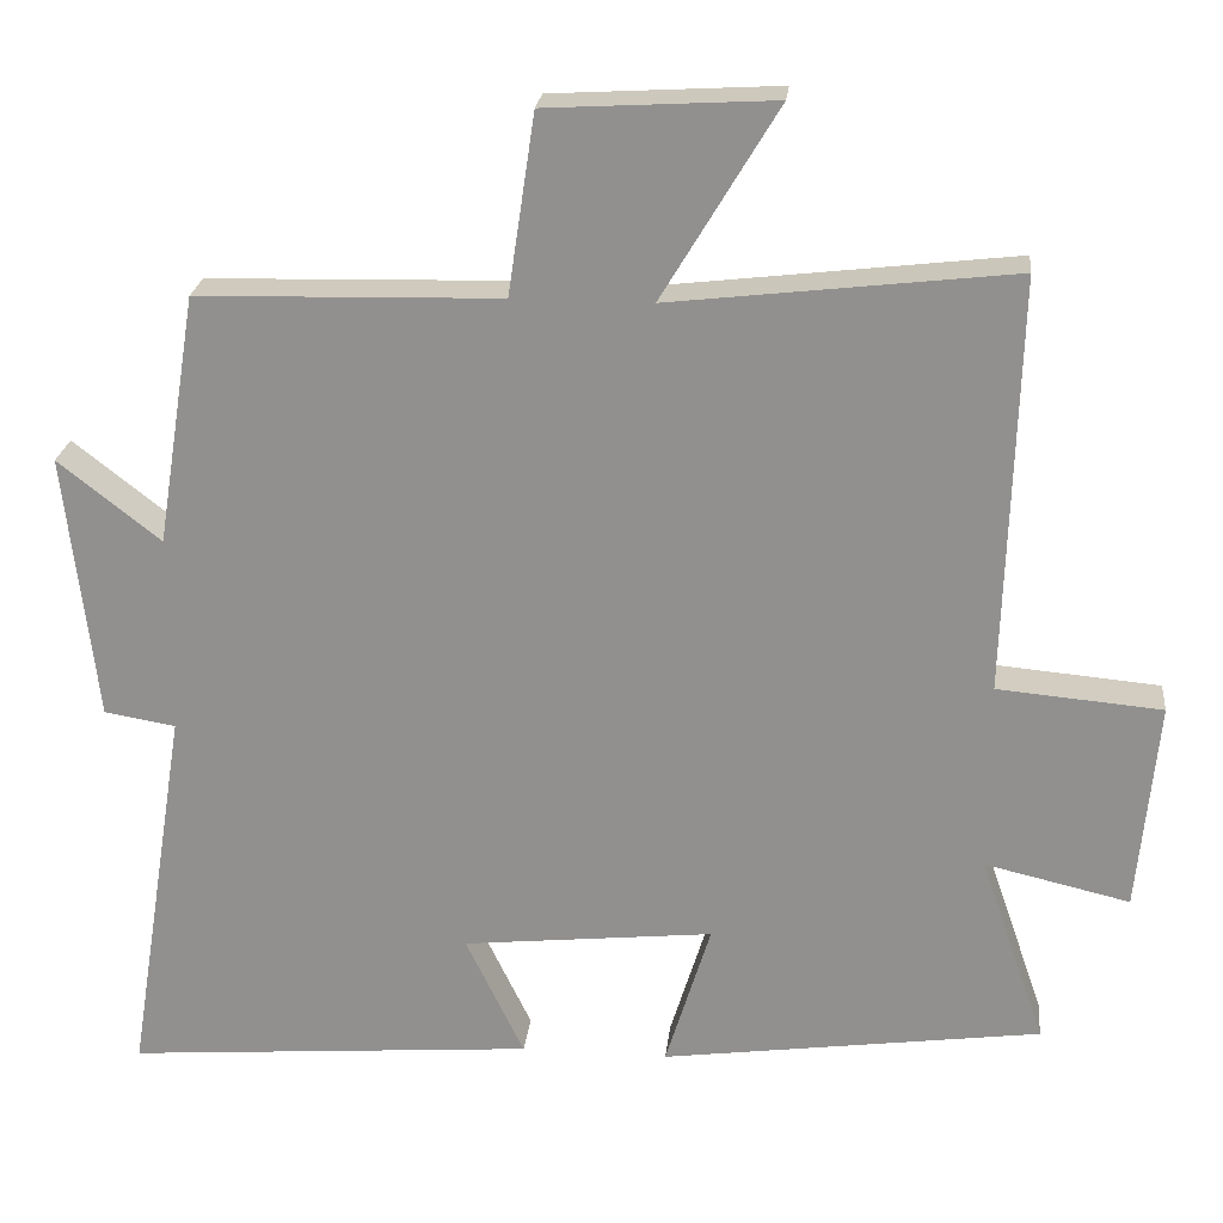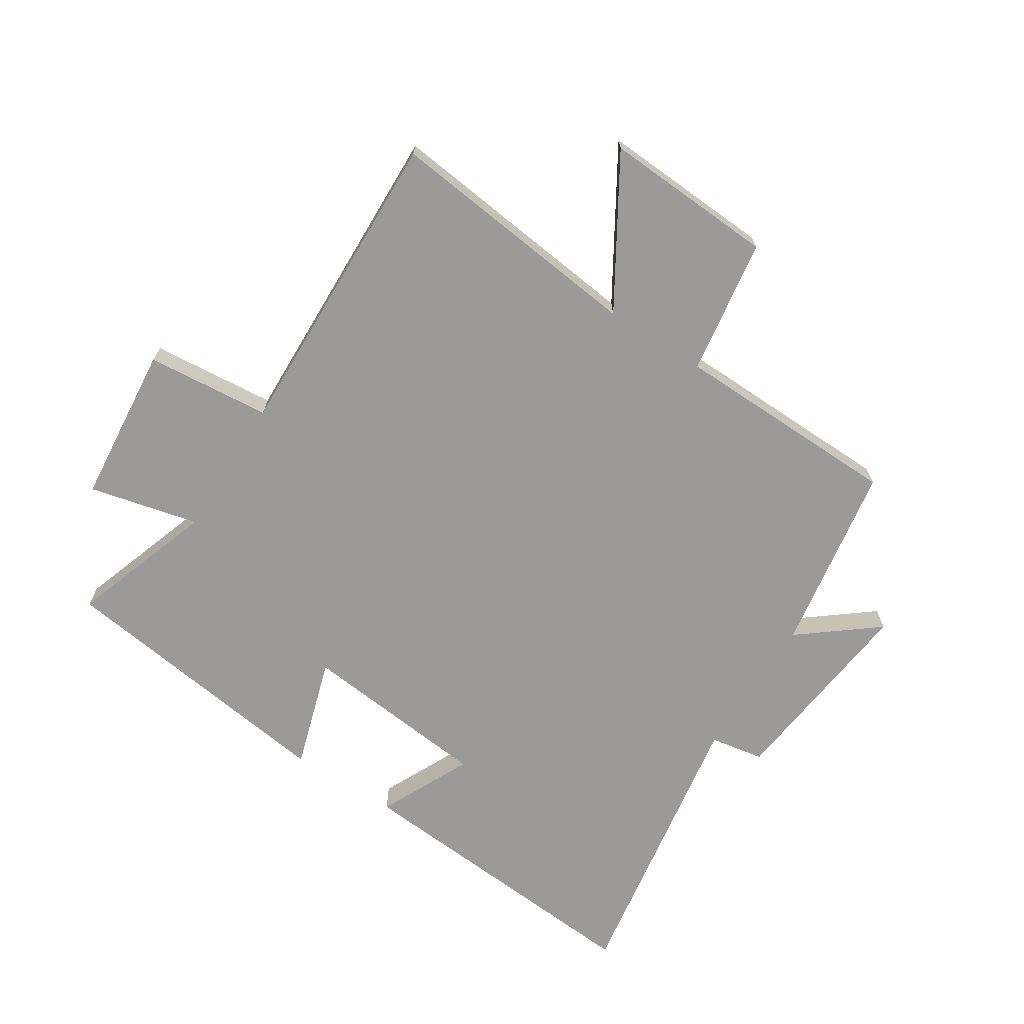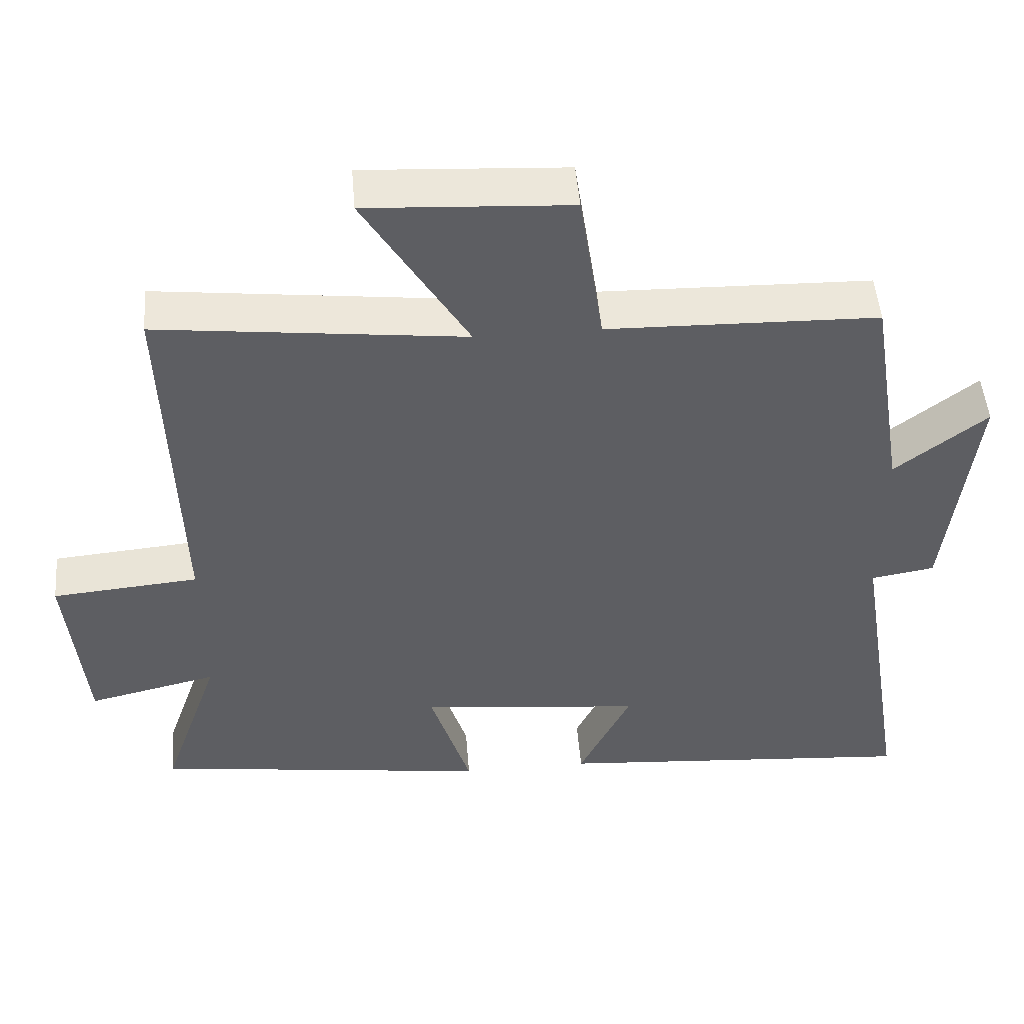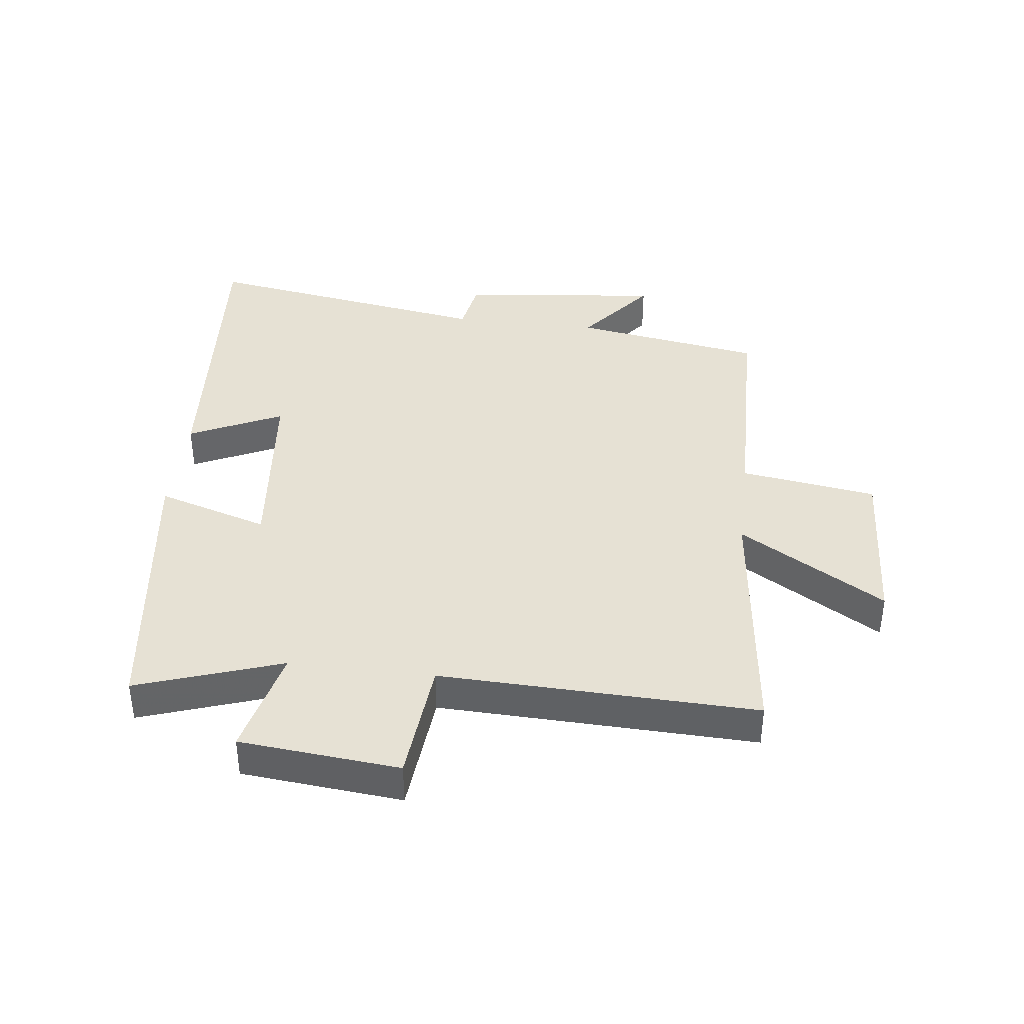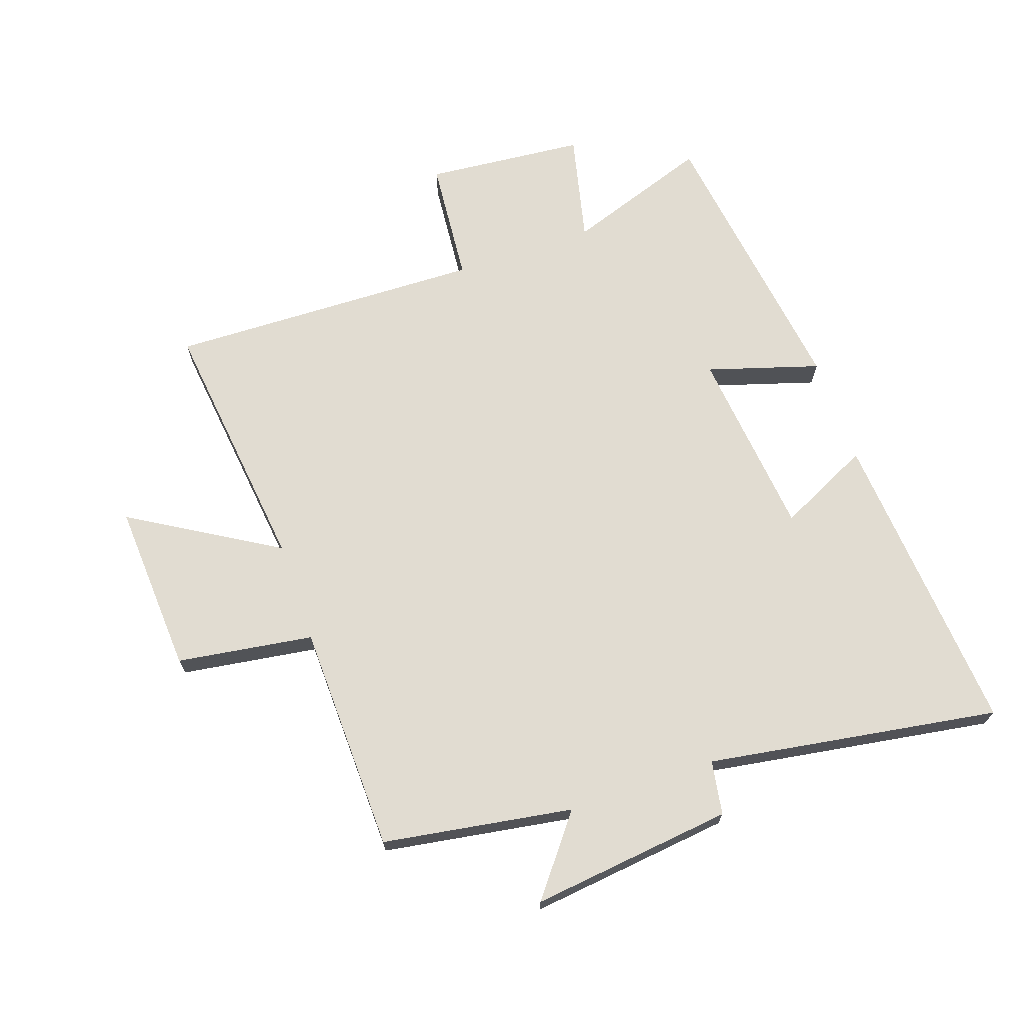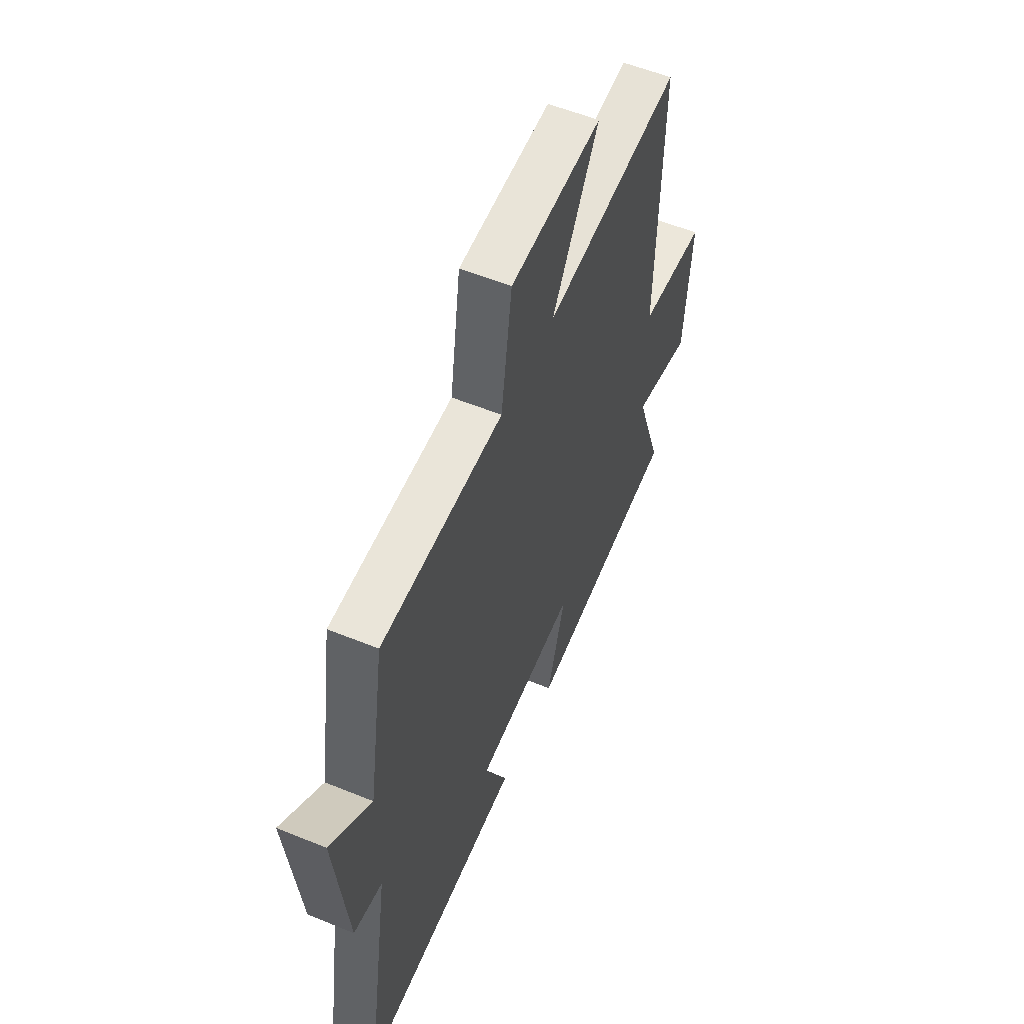
<metadata>
{"format":"obj","ext":"obj","renderer":"f3d","projection":"perspective","resolution":1024,"background":"white","views":[{"elev":23.3,"azim":-174.0,"up":"+Z"},{"elev":-69.4,"azim":-32.5,"up":"+Y"},{"elev":49.7,"azim":-4.7,"up":"+Z"},{"elev":39.1,"azim":-83.0,"up":"+Y"},{"elev":69.2,"azim":70.9,"up":"+Y"},{"elev":56.0,"azim":113.2,"up":"+Z"}]}
</metadata>
<code>
v -0.515 0.07 0.549
v -0.093 0.07 0.5
v -0.236 0.07 0.738
v 0.044 0.07 0.722
v 0.077 0.07 0.5
v 0.45 0.07 0.491
v 0.5 0.07 0.182
v 0.626 0.07 0.281
v 0.588 0.07 -0.049
v 0.5 0.07 -0.064
v 0.576 0.07 -0.539
v 0.071 0.07 -0.5
v 0.143 0.07 -0.35
v -0.167 0.07 -0.318
v -0.111 0.07 -0.5
v -0.581 0.07 -0.436
v -0.5 0.07 -0.201
v -0.679 0.07 -0.243
v -0.703 0.07 0.017
v -0.5 0.07 0.035
v -0.515 0 0.549
v -0.093 0 0.5
v -0.236 0 0.738
v 0.044 0 0.722
v 0.077 0 0.5
v 0.45 0 0.491
v 0.5 0 0.182
v 0.626 0 0.281
v 0.588 0 -0.049
v 0.5 0 -0.064
v 0.576 0 -0.539
v 0.071 0 -0.5
v 0.143 0 -0.35
v -0.167 0 -0.318
v -0.111 0 -0.5
v -0.581 0 -0.436
v -0.5 0 -0.201
v -0.679 0 -0.243
v -0.703 0 0.017
v -0.5 0 0.035
f 17 18 19 20
f 14 15 16 17
f 13 14 17 20
f 10 11 12 13
f 10 13 20 1
f 7 8 9 10
f 5 6 7 10
f 2 3 4 5
f 2 5 10
f 1 2 10
f 40 39 38 37
f 37 36 35 34
f 40 37 34 33
f 33 32 31 30
f 21 40 33 30
f 30 29 28 27
f 30 27 26 25
f 25 24 23 22
f 30 25 22
f 30 22 21
f 1 21 22 2
f 2 22 23 3
f 3 23 24 4
f 4 24 25 5
f 5 25 26 6
f 6 26 27 7
f 7 27 28 8
f 8 28 29 9
f 9 29 30 10
f 10 30 31 11
f 11 31 32 12
f 12 32 33 13
f 13 33 34 14
f 14 34 35 15
f 15 35 36 16
f 16 36 37 17
f 17 37 38 18
f 18 38 39 19
f 19 39 40 20
f 20 40 21 1

</code>
